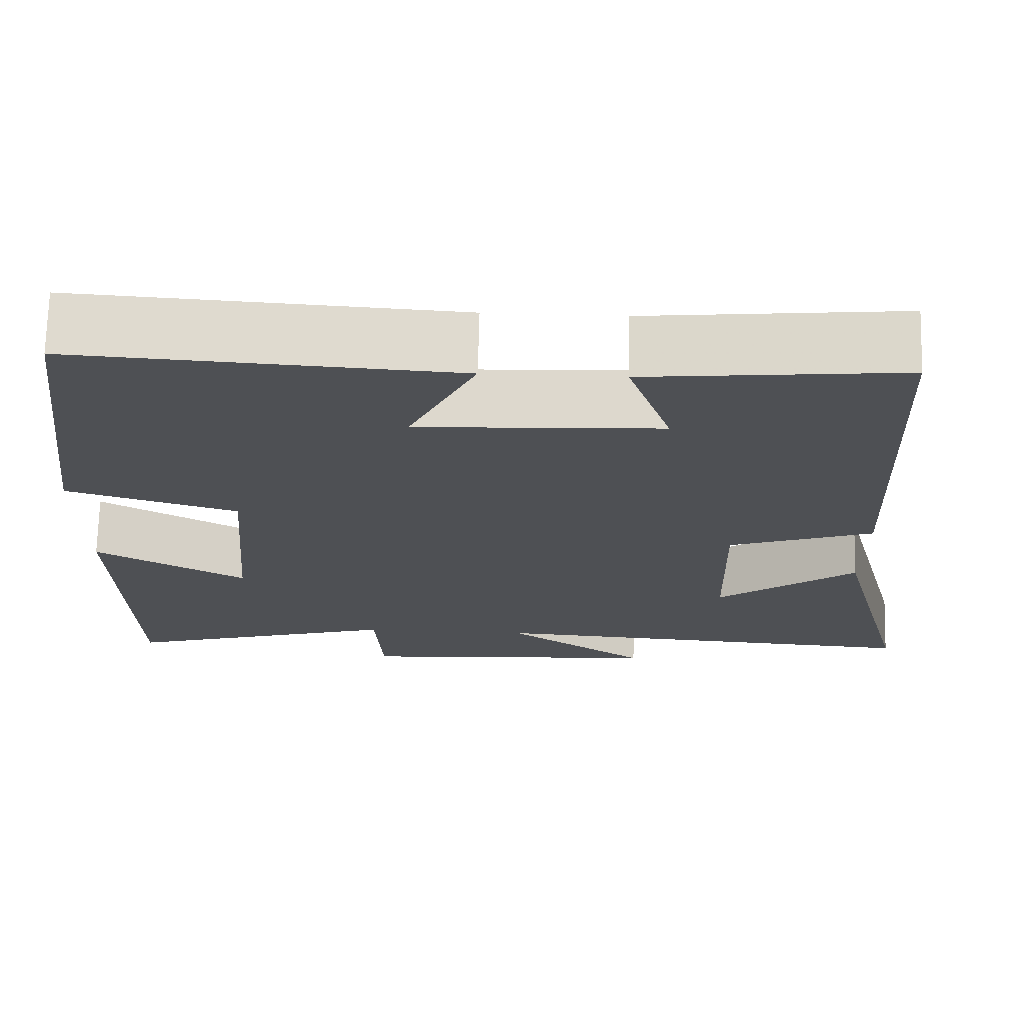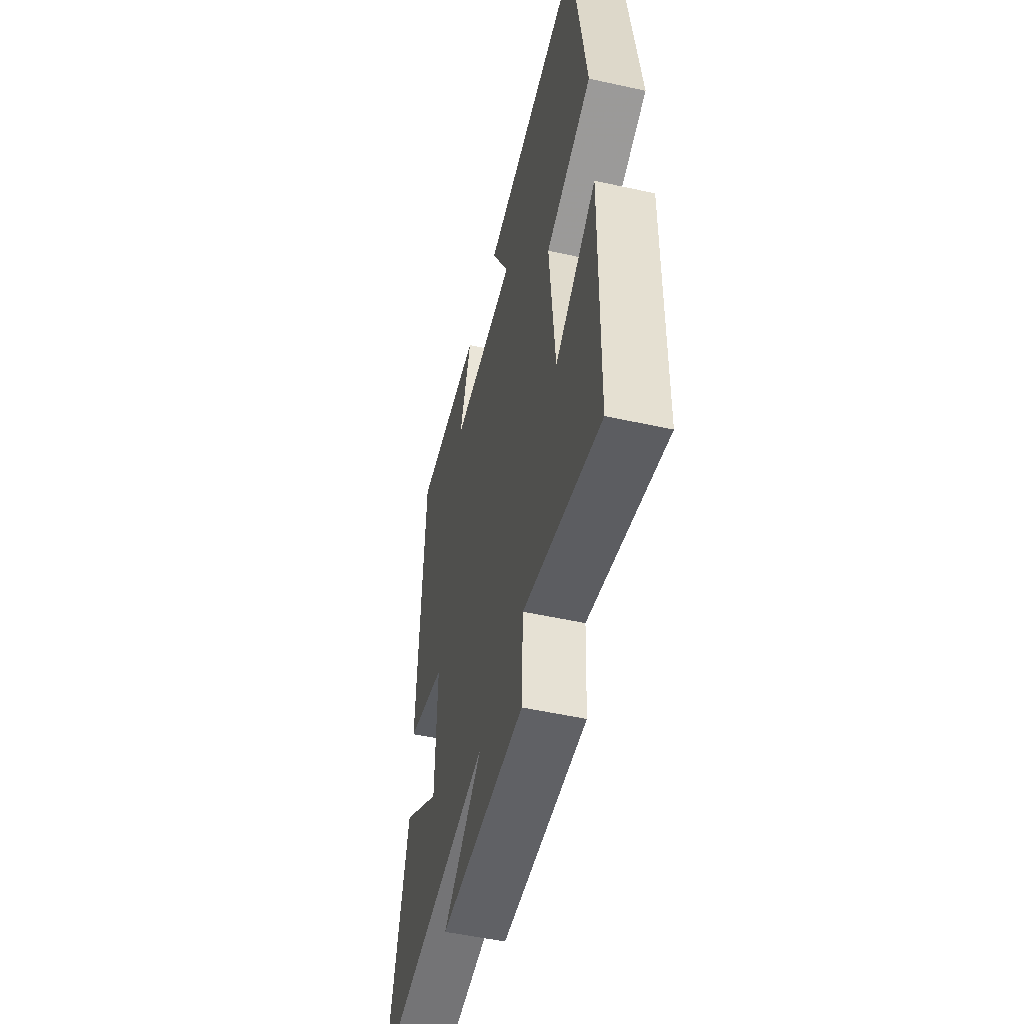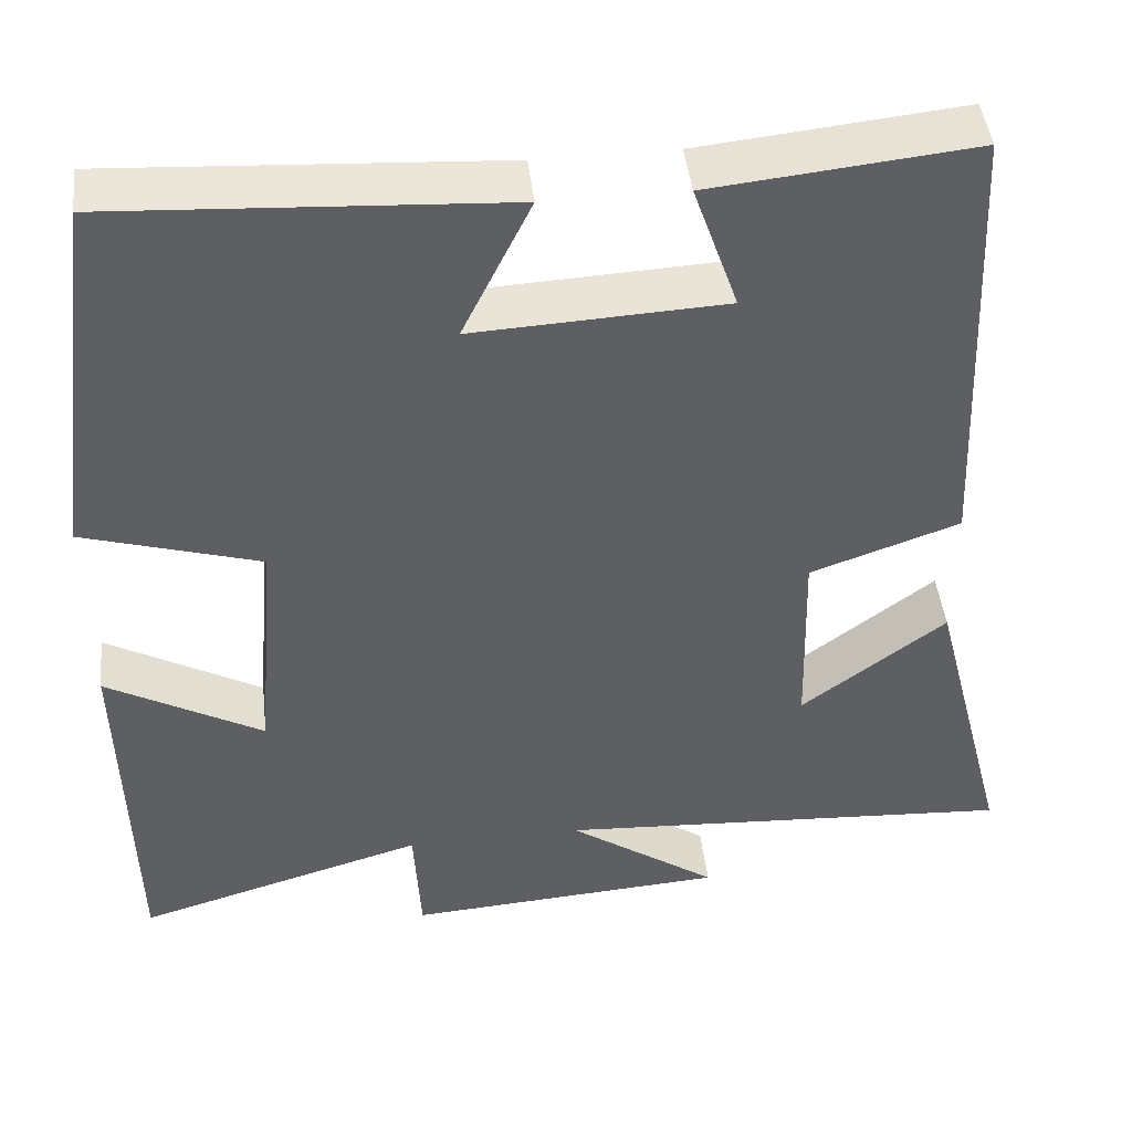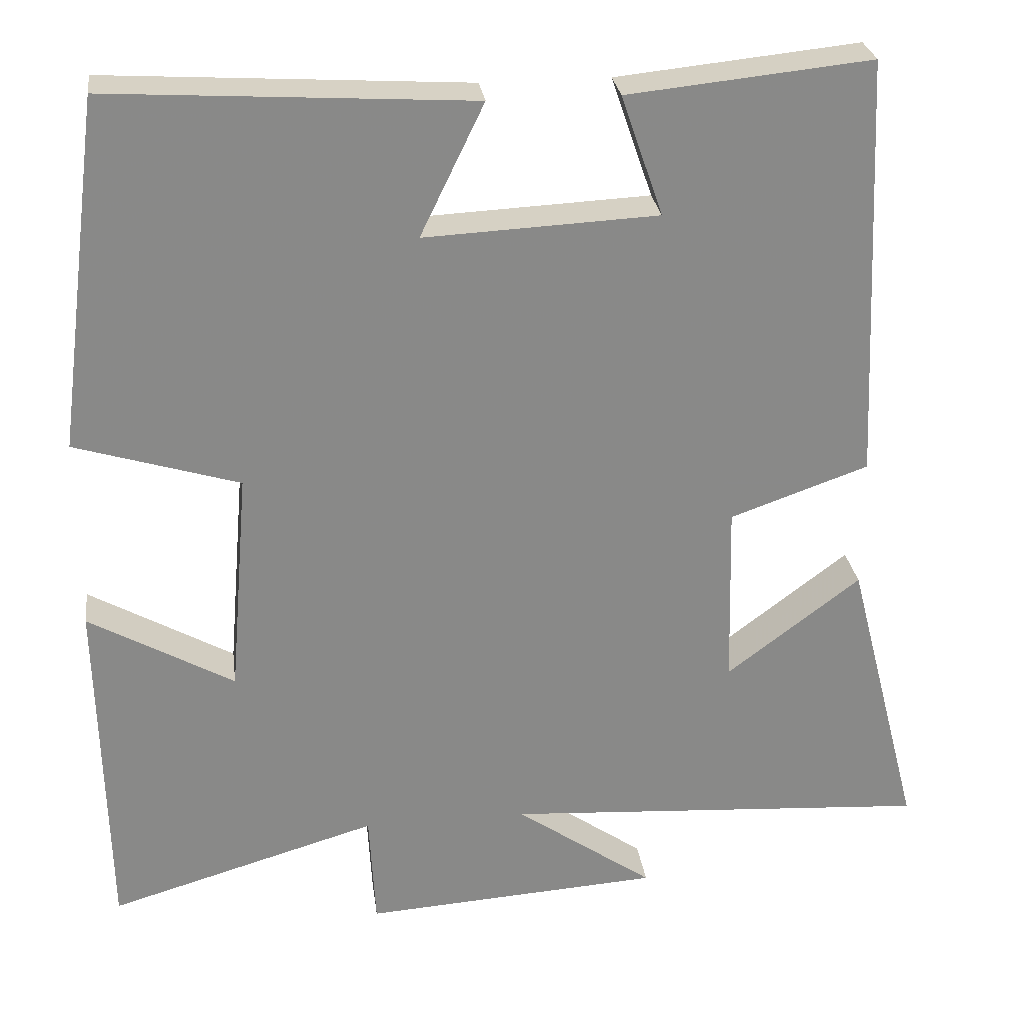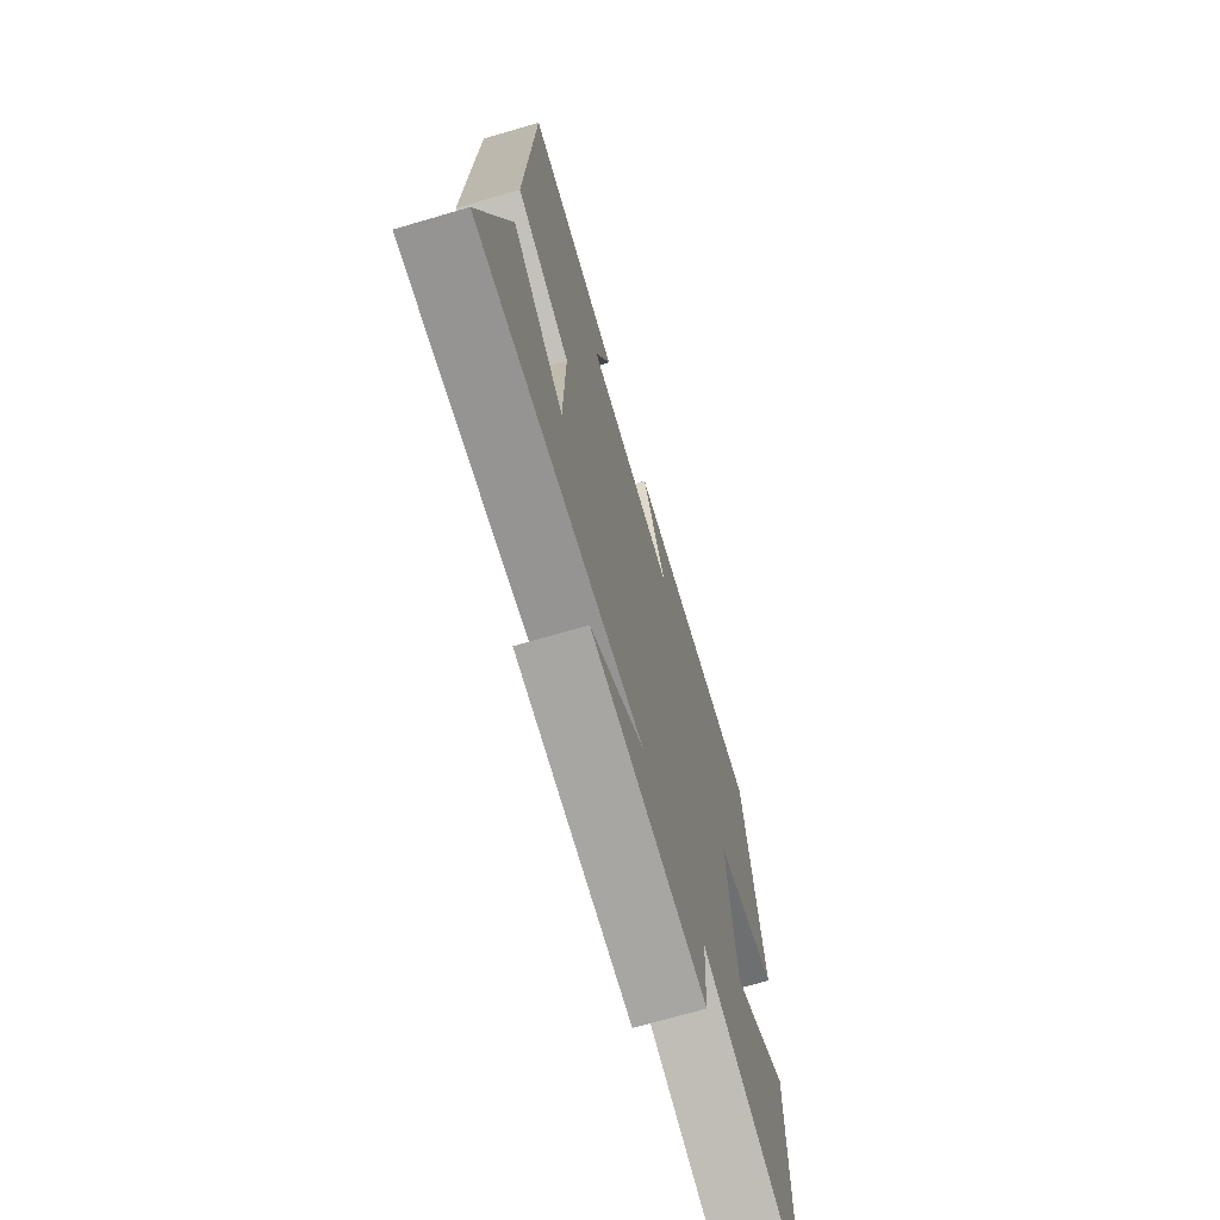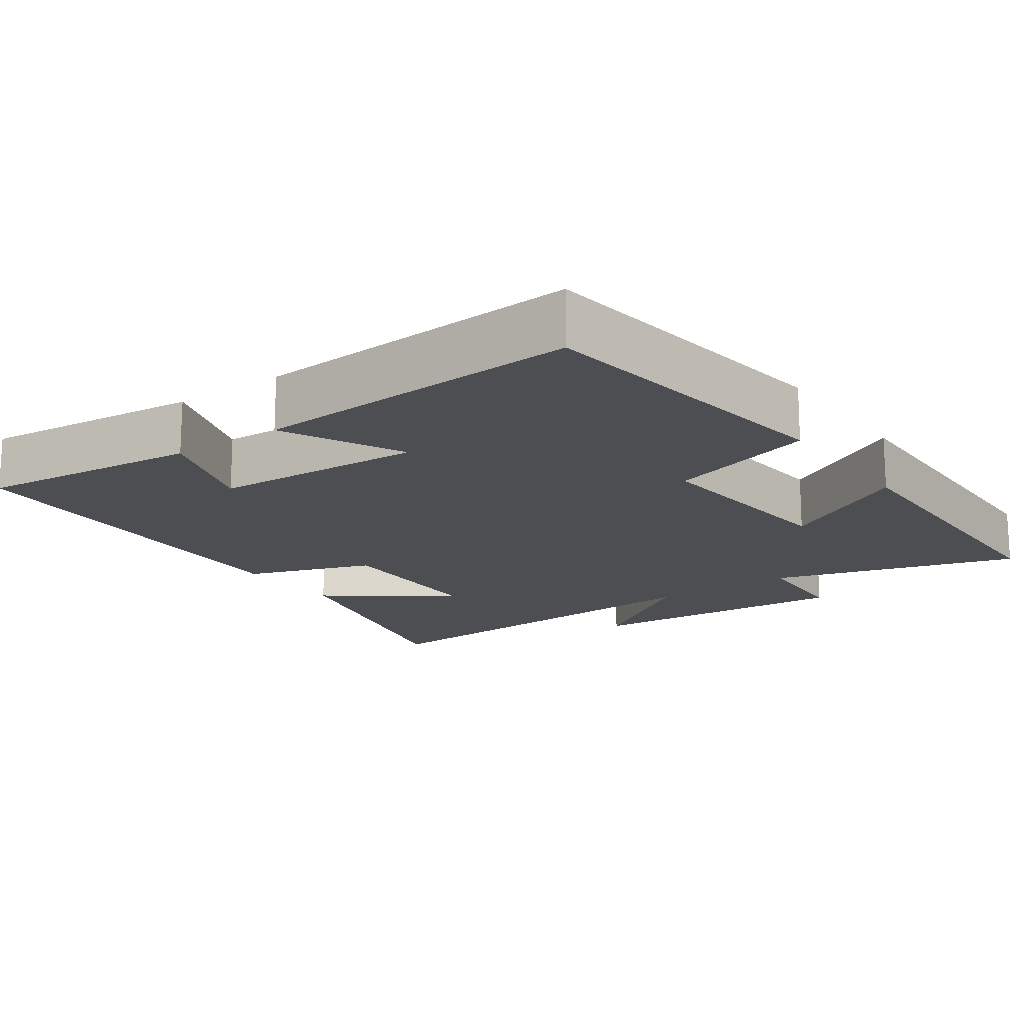
<metadata>
{"format":"obj","ext":"obj","renderer":"f3d","projection":"perspective","resolution":1024,"background":"white","views":[{"elev":71.3,"azim":-178.6,"up":"+Z"},{"elev":-52.6,"azim":76.7,"up":"+Z"},{"elev":45.4,"azim":173.4,"up":"+Z"},{"elev":27.4,"azim":172.4,"up":"+Z"},{"elev":-70.6,"azim":-73.7,"up":"+Z"},{"elev":-16.5,"azim":35.4,"up":"+Y"}]}
</metadata>
<code>
v 0.491 0.07 -0.599
v 0.153 0.07 -0.5
v 0.145 0.07 -0.646
v -0.229 0.07 -0.622
v -0.055 0.07 -0.5
v -0.593 0.07 -0.535
v -0.5 0.07 -0.171
v -0.332 0.07 -0.298
v -0.326 0.07 -0.066
v -0.5 0.07 -0.005
v -0.476 0.07 0.531
v -0.171 0.07 0.5
v -0.223 0.07 0.349
v 0.069 0.07 0.335
v -0.011 0.07 0.5
v 0.443 0.07 0.528
v 0.5 0.07 0.087
v 0.294 0.07 0.024
v 0.318 0.07 -0.26
v 0.5 0.07 -0.157
v 0.491 0 -0.599
v 0.153 0 -0.5
v 0.145 0 -0.646
v -0.229 0 -0.622
v -0.055 0 -0.5
v -0.593 0 -0.535
v -0.5 0 -0.171
v -0.332 0 -0.298
v -0.326 0 -0.066
v -0.5 0 -0.005
v -0.476 0 0.531
v -0.171 0 0.5
v -0.223 0 0.349
v 0.069 0 0.335
v -0.011 0 0.5
v 0.443 0 0.528
v 0.5 0 0.087
v 0.294 0 0.024
v 0.318 0 -0.26
v 0.5 0 -0.157
f 19 20 1 2
f 18 19 2
f 16 17 18
f 15 16 18
f 14 15 18
f 13 14 18 2
f 10 11 12 13
f 9 10 13
f 13 2 3
f 9 13 3
f 8 9 3
f 6 7 8
f 5 6 8
f 3 4 5
f 8 5 3
f 22 21 40 39
f 22 39 38
f 38 37 36
f 38 36 35
f 38 35 34
f 22 38 34 33
f 33 32 31 30
f 33 30 29
f 23 22 33
f 23 33 29
f 23 29 28
f 28 27 26
f 28 26 25
f 25 24 23
f 23 25 28
f 1 21 22 2
f 2 22 23 3
f 3 23 24 4
f 4 24 25 5
f 5 25 26 6
f 6 26 27 7
f 7 27 28 8
f 8 28 29 9
f 9 29 30 10
f 10 30 31 11
f 11 31 32 12
f 12 32 33 13
f 13 33 34 14
f 14 34 35 15
f 15 35 36 16
f 16 36 37 17
f 17 37 38 18
f 18 38 39 19
f 19 39 40 20
f 20 40 21 1

</code>
